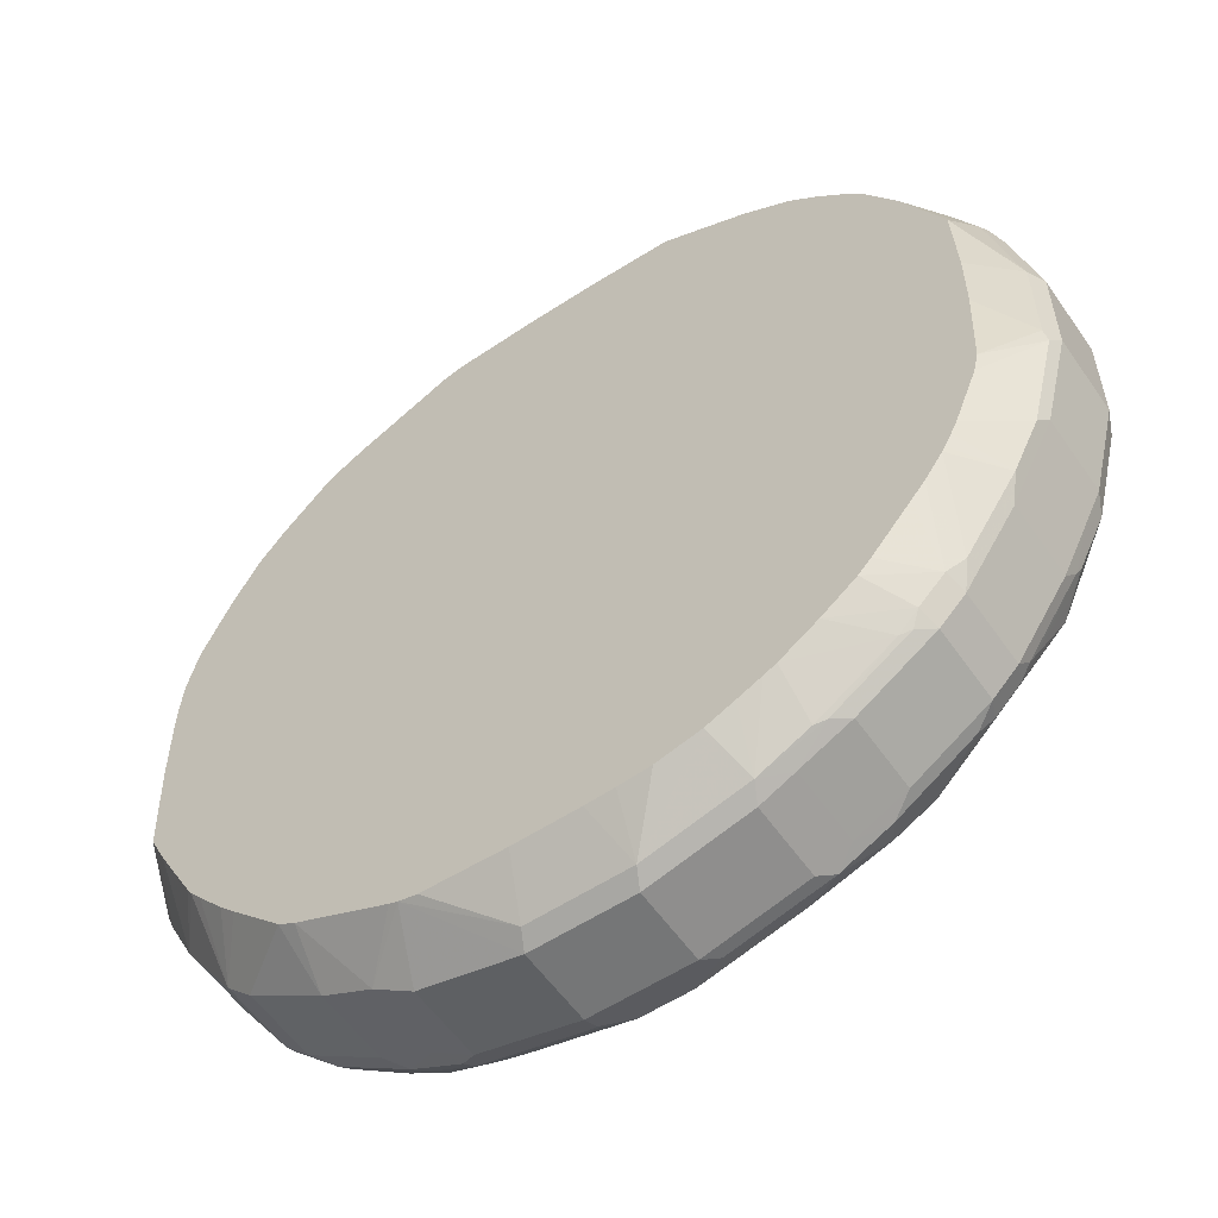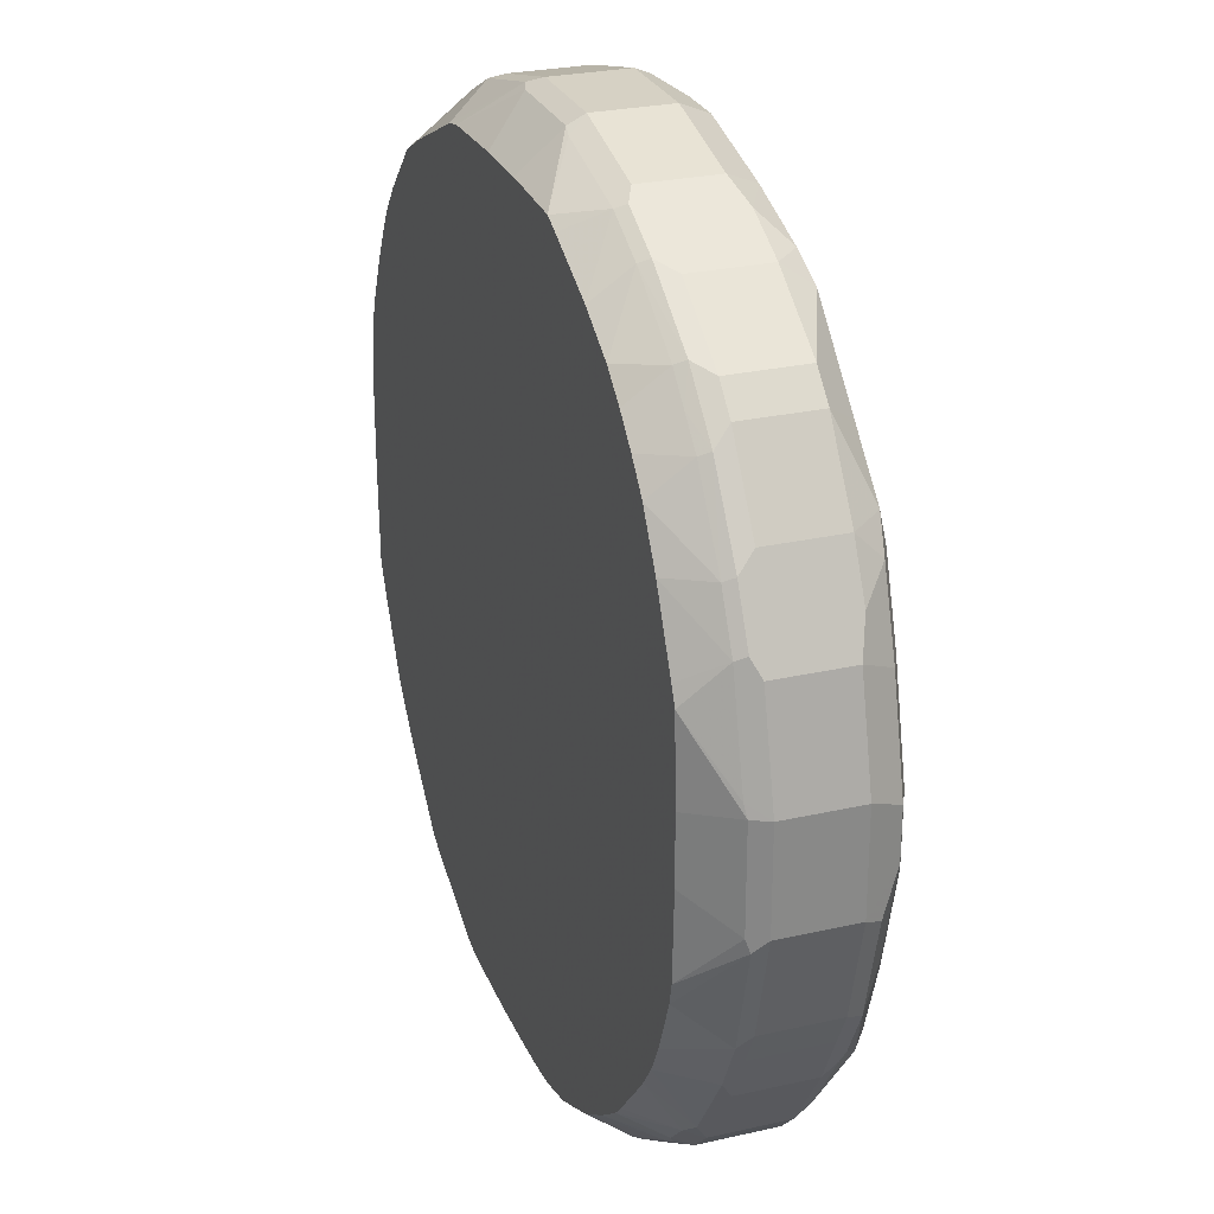
<metadata>
{"format":"obj","ext":"obj","renderer":"f3d","projection":"perspective","resolution":1024,"background":"white","views":[{"elev":-56.7,"azim":34.4,"up":"+Z"},{"elev":26.8,"azim":70.5,"up":"+Z"}]}
</metadata>
<code>
v -0.07048 0.635 -0.635
v -0.05867 0.6114 -0.6231
v -0.1763 0.5548 -0.5586
v -0.2116 0.635 -0.5997
v -0.07048 0.7408 -0.635
v 0.07048 0.635 -0.635
v -0.03518 0.5548 -0.5692
v -0.1507 0.5548 -0.5643
v 0.08229 0.6114 -0.6231
v -0.1881 0.5548 -0.554
v -0.2587 0.6232 -0.5762
v -0.2116 0.7408 -0.5997
v -0.08813 0.7672 -0.6173
v -0.07048 0.7643 -0.6231
v -0.03518 0.7878 -0.6113
v 0.08813 0.7584 -0.6261
v 0.07048 0.7408 -0.635
v 0.2116 0.635 -0.5997
v 0.05606 0.5548 -0.5692
v 0.2234 0.6114 -0.5878
v 0.202 0.5548 -0.5496
v 0.186 0.5548 -0.5535
v 0.1411 0.5548 -0.5643
v 0.09621 0.5548 -0.568
v -0.3175 0.5548 -0.496
v -0.2587 0.729 -0.5762
v -0.3292 0.6232 -0.5409
v -0.2351 0.7525 -0.5878
v -0.2292 0.7672 -0.582
v -0.1763 0.7878 -0.5762
v -0.05283 0.8025 -0.582
v 0.03518 0.7878 -0.6113
v 0.1763 0.7878 -0.5762
v 0.2292 0.7584 -0.5908
v 0.2116 0.7408 -0.5997
v 0.2587 0.635 -0.5762
v 0.238 0.6173 -0.582
v 0.3087 0.6173 -0.5467
v 0.2939 0.6114 -0.5525
v 0.2908 0.5548 -0.5084
v 0.2736 0.5548 -0.5169
v 0.2404 0.5548 -0.5323
v -0.341 0.5548 -0.4821
v -0.3292 0.729 -0.5409
v -0.3057 0.7525 -0.5525
v -0.4349 0.6232 -0.4702
v -0.2998 0.7672 -0.5467
v -0.2822 0.7878 -0.5409
v -0.2116 0.7893 -0.5643
v -0.1939 0.8025 -0.5467
v -0.03518 0.8113 -0.5643
v 0.03518 0.8113 -0.5643
v 0.1763 0.8113 -0.529
v 0.2822 0.7996 -0.5174
v 0.2822 0.7878 -0.5409
v 0.2998 0.7584 -0.5555
v 0.2587 0.7408 -0.5762
v 0.3292 0.635 -0.5409
v 0.4144 0.6173 -0.4761
v 0.3998 0.6114 -0.4821
v 0.3431 0.5548 -0.473
v -0.4115 0.5548 -0.4115
v -0.4702 0.6232 -0.4349
v -0.4349 0.729 -0.4702
v -0.4115 0.7525 -0.4821
v -0.3175 0.776 -0.529
v -0.335 0.7849 -0.5114
v -0.2998 0.8025 -0.5114
v -0.1763 0.8113 -0.529
v 0.2822 0.8113 -0.4937
v 0.3175 0.8025 -0.4982
v 0.335 0.7937 -0.5026
v 0.3175 0.776 -0.529
v 0.4056 0.7584 -0.4849
v 0.3292 0.7408 -0.5409
v 0.4349 0.635 -0.4702
v 0.4276 0.6085 -0.4586
v 0.3912 0.5548 -0.4361
v -0.4325 0.5548 -0.3895
v -0.4702 0.729 -0.4349
v -0.4681 0.5548 -0.3479
v -0.4835 0.5548 -0.3292
v -0.5409 0.6232 -0.3292
v -0.4821 0.7525 -0.4115
v -0.4409 0.7672 -0.4409
v -0.4056 0.7672 -0.4761
v -0.388 0.7893 -0.4586
v -0.3175 0.8113 -0.4586
v -0.2822 0.8113 -0.4937
v -0.5114 0.8025 -0.2998
v 0.3175 0.8113 -0.4586
v 0.4586 0.8025 -0.3571
v 0.3703 0.7937 -0.4674
v 0.4233 0.7672 -0.4629
v 0.4349 0.7408 -0.4702
v 0.4702 0.635 -0.4349
v 0.4629 0.6085 -0.4233
v 0.4082 0.5548 -0.4179
v -0.5409 0.729 -0.3292
v -0.4906 0.5548 -0.3175
v -0.5412 0.5548 -0.2238
v -0.5762 0.6232 -0.2587
v -0.4761 0.7672 -0.4056
v -0.5525 0.7525 -0.3057
v -0.5467 0.7672 -0.2998
v -0.529 0.776 -0.3175
v -0.4586 0.7893 -0.388
v -0.4586 0.8113 -0.3175
v -0.5114 0.7849 -0.335
v -0.5409 0.7878 -0.2822
v -0.5643 0.7893 -0.2116
v -0.5467 0.8025 -0.1939
v -0.4937 0.8113 -0.2822
v 0.4586 0.8113 -0.3175
v 0.4937 0.8025 -0.3218
v 0.5114 0.7937 -0.3262
v 0.4409 0.7937 -0.3968
v 0.4586 0.7672 -0.4276
v 0.4702 0.7408 -0.4349
v 0.4849 0.6173 -0.4056
v 0.5409 0.635 -0.3292
v 0.4802 0.5548 -0.3339
v 0.4617 0.5548 -0.3559
v -0.5762 0.729 -0.2587
v -0.5643 0.5548 -0.1763
v -0.5997 0.635 -0.2116
v -0.5878 0.7525 -0.2351
v -0.582 0.7672 -0.2292
v -0.5762 0.7878 -0.1763
v -0.529 0.8113 -0.1763
v -0.582 0.8025 -0.05283
v 0.4937 0.8113 -0.2822
v 0.5174 0.7996 -0.2939
v 0.5409 0.7878 -0.2704
v 0.5878 0.7643 -0.2234
v 0.5525 0.7643 -0.2939
v 0.529 0.776 -0.3175
v 0.4821 0.7643 -0.3998
v 0.4761 0.7584 -0.4144
v 0.5409 0.7408 -0.3292
v 0.5555 0.6173 -0.2998
v 0.5048 0.5548 -0.2991
v 0.5762 0.635 -0.2587
v -0.5997 0.7408 -0.2116
v -0.5692 0.5548 -0.03518
v -0.6231 0.6114 -0.05867
v -0.635 0.635 -0.07048
v -0.6173 0.7672 -0.08813
v -0.6113 0.7878 -0.03518
v -0.5643 0.8113 -0.03518
v -0.6113 0.7878 0.03518
v -0.5643 0.8113 0.03518
v 0.529 0.8113 -0.1763
v 0.5525 0.7996 -0.1881
v 0.5762 0.7878 -0.1646
v 0.6231 0.7643 -0.08229
v 0.5997 0.7408 -0.2116
v 0.5762 0.7408 -0.2587
v 0.5467 0.7584 -0.3087
v 0.5908 0.6173 -0.2292
v 0.5181 0.5548 -0.2748
v 0.5088 0.5548 -0.2922
v 0.5997 0.635 -0.2116
v -0.635 0.7408 -0.07048
v -0.5692 0.5548 0.05606
v -0.6231 0.6114 0.08229
v -0.635 0.635 0.07048
v -0.6231 0.7643 -0.07048
v -0.6261 0.7584 0.08813
v -0.5762 0.7878 0.1763
v -0.529 0.8113 0.1763
v 0.5643 0.8113 -0.03518
v 0.5878 0.7996 -0.04699
v 0.6113 0.7878 -0.02349
v 0.635 0.7408 -0.07048
v 0.6261 0.6173 -0.08813
v 0.5579 0.5548 -0.1795
v 0.5267 0.5548 -0.2577
v 0.635 0.635 -0.07048
v -0.635 0.7408 0.07048
v -0.568 0.5548 0.09621
v -0.5643 0.5548 0.1411
v -0.5535 0.5548 0.186
v -0.5496 0.5548 0.202
v -0.5878 0.6114 0.2234
v -0.5997 0.635 0.2116
v -0.5908 0.7584 0.2292
v -0.5409 0.7878 0.2822
v -0.5174 0.7996 0.2822
v -0.4937 0.8113 0.2822
v 0.5643 0.8113 0.03518
v 0.6113 0.7878 0.04699
v 0.635 0.7408 0.07048
v 0.635 0.635 0.07048
v 0.6231 0.6114 0.07048
v 0.6231 0.6114 -0.07048
v 0.5643 0.5548 -0.1507
v -0.5997 0.7408 0.2116
v -0.5323 0.5548 0.2404
v -0.582 0.6173 0.238
v -0.5762 0.635 0.2587
v -0.5169 0.5548 0.2736
v -0.5084 0.5548 0.2908
v -0.5525 0.6114 0.2939
v -0.5467 0.6173 0.3087
v -0.5762 0.7408 0.2587
v -0.5555 0.7584 0.2998
v -0.529 0.776 0.3175
v -0.5026 0.7937 0.335
v -0.4982 0.8025 0.3175
v -0.4586 0.8113 0.3175
v 0.529 0.8113 0.1763
v 0.5762 0.7878 0.1881
v 0.5997 0.7408 0.2116
v 0.5997 0.635 0.2116
v 0.6173 0.6085 0.08813
v 0.5692 0.5548 0.06091
v 0.5643 0.5548 0.1763
v 0.5692 0.5548 -0.03045
v -0.5409 0.635 0.3292
v -0.4789 0.5548 0.3431
v -0.4714 0.5548 0.3559
v -0.4821 0.6114 0.3998
v -0.4761 0.6173 0.4144
v -0.5409 0.7408 0.3292
v -0.4849 0.7584 0.4056
v -0.4629 0.7672 0.4233
v -0.4674 0.7937 0.3703
v -0.3571 0.8025 0.4586
v -0.3175 0.8113 0.4586
v 0.4937 0.8113 0.2822
v 0.5762 0.7525 0.2587
v 0.5409 0.7878 0.2939
v 0.5762 0.6467 0.2587
v 0.5878 0.6232 0.2351
v 0.582 0.6085 0.2292
v 0.5533 0.5548 0.2006
v -0.4702 0.635 0.4349
v -0.4349 0.5548 0.3998
v -0.4586 0.6085 0.4276
v -0.4702 0.7408 0.4349
v -0.4276 0.7672 0.4586
v -0.3968 0.7937 0.4409
v -0.3262 0.7937 0.5114
v -0.3218 0.8025 0.4937
v -0.2822 0.8113 0.4937
v 0.4586 0.8113 0.3175
v 0.5114 0.7937 0.335
v 0.5409 0.7525 0.3292
v 0.5409 0.6467 0.3292
v 0.5525 0.6232 0.3057
v 0.5467 0.6085 0.2998
v 0.5074 0.5548 0.2957
v -0.4349 0.635 0.4702
v -0.3645 0.5548 0.4702
v -0.4233 0.6085 0.4629
v -0.4349 0.7408 0.4702
v -0.4144 0.7584 0.4761
v -0.3998 0.7643 0.4821
v -0.3175 0.776 0.529
v -0.2939 0.7643 0.5525
v -0.2234 0.7643 0.5878
v -0.2704 0.7878 0.5409
v -0.2939 0.7996 0.5174
v -0.1763 0.8113 0.529
v 0.4409 0.7937 0.4056
v 0.3175 0.8113 0.4586
v 0.4702 0.7525 0.4349
v 0.4702 0.6467 0.4349
v 0.4821 0.6232 0.4115
v 0.4761 0.6085 0.4056
v 0.4675 0.5548 0.3616
v -0.4056 0.6173 0.4849
v -0.3292 0.635 0.5409
v -0.3162 0.5548 0.4962
v -0.2998 0.6173 0.5555
v -0.3292 0.7408 0.5409
v -0.3087 0.7584 0.5467
v -0.2587 0.7408 0.5762
v -0.2116 0.7408 0.5997
v -0.08229 0.7643 0.6231
v -0.1646 0.7878 0.5762
v -0.1881 0.7996 0.5525
v -0.03518 0.8113 0.5643
v 0.4056 0.7937 0.4409
v 0.2822 0.8113 0.4937
v 0.335 0.7937 0.5114
v 0.4349 0.7525 0.4702
v 0.4349 0.6467 0.4702
v 0.4115 0.6232 0.4821
v 0.4409 0.6085 0.4409
v 0.4349 0.5548 0.3998
v -0.2587 0.635 0.5762
v -0.1795 0.5548 0.5579
v -0.2292 0.6173 0.5908
v -0.2116 0.635 0.5997
v -0.07048 0.7408 0.635
v -0.02349 0.7878 0.6113
v -0.04699 0.7996 0.5878
v 0.03518 0.8113 0.5643
v 0.2939 0.7878 0.5409
v 0.1763 0.8113 0.529
v 0.1881 0.7878 0.5762
v 0.3292 0.7525 0.5409
v 0.3292 0.6467 0.5409
v 0.4056 0.6085 0.4761
v 0.3057 0.6232 0.5525
v 0.2998 0.6085 0.5467
v 0.3998 0.5548 0.4349
v -0.1507 0.5548 0.5643
v -0.08813 0.6173 0.6261
v -0.07048 0.635 0.635
v 0.07048 0.7408 0.635
v 0.04699 0.7878 0.6113
v 0.2587 0.7525 0.5762
v 0.2116 0.7408 0.5997
v 0.2587 0.6467 0.5762
v 0.3616 0.5548 0.4675
v 0.2351 0.6232 0.5878
v 0.2292 0.6085 0.582
v 0.2957 0.5548 0.5074
v -0.03045 0.5548 0.5692
v -0.07048 0.6114 0.6231
v 0.07048 0.6114 0.6231
v 0.07048 0.635 0.635
v 0.2116 0.635 0.5997
v 0.1763 0.5548 0.5643
v 0.2006 0.5548 0.5533
v 0.08813 0.6085 0.6173
v 0.06091 0.5548 0.5692
f 1 2 3
f 190 210 211
f 191 212 213
f 191 213 192
f 192 213 193
f 193 213 214
f 193 214 215
f 193 215 194
f 189 210 190
f 194 215 236
f 194 216 195
f 195 217 219
f 195 219 196
f 195 216 218
f 195 218 217
f 196 219 197
f 200 205 201
f 194 236 216
f 188 210 189
f 188 209 210
f 188 208 209
f 176 195 196
f 176 196 197
f 176 197 177
f 184 199 185
f 185 200 201
f 185 201 186
f 185 199 202
f 185 202 203
f 185 203 204
f 185 204 205
f 185 205 200
f 186 201 206
f 186 206 198
f 187 198 206
f 187 206 207
f 187 207 188
f 188 207 208
f 201 205 220
f 176 194 195
f 201 220 225
f 203 221 204
f 213 233 232
f 214 232 234
f 214 234 215
f 215 234 235
f 215 235 236
f 216 236 218
f 218 236 237
f 213 231 233
f 220 238 241
f 222 224 223
f 222 239 240
f 222 240 224
f 224 240 238
f 226 241 227
f 227 241 257
f 227 257 242
f 220 241 225
f 213 232 214
f 212 231 213
f 210 230 211
f 204 221 222
f 204 222 223
f 204 223 205
f 205 223 224
f 205 224 238
f 205 238 220
f 206 225 207
f 207 225 241
f 207 241 226
f 207 226 208
f 208 226 209
f 209 226 227
f 209 227 228
f 209 228 210
f 210 228 243
f 210 243 229
f 210 229 230
f 201 225 206
f 227 242 243
f 176 179 194
f 175 193 194
f 140 159 158
f 141 143 160
f 141 160 178
f 141 178 161
f 141 161 162
f 141 162 142
f 143 158 157
f 138 159 139
f 143 157 163
f 145 165 166
f 145 166 146
f 146 166 167
f 146 167 147
f 147 167 180
f 147 180 164
f 148 164 168
f 143 163 160
f 137 159 138
f 136 159 137
f 135 159 136
f 128 164 148
f 128 148 129
f 129 148 149
f 129 149 131
f 131 149 151
f 131 151 152
f 131 152 150
f 132 153 133
f 133 153 154
f 133 154 155
f 133 155 134
f 134 155 135
f 135 155 156
f 135 156 175
f 135 175 157
f 135 157 158
f 135 158 159
f 148 168 149
f 175 194 179
f 149 168 164
f 149 169 151
f 166 185 186
f 166 186 167
f 167 186 198
f 167 198 180
f 169 180 198
f 169 198 187
f 169 187 170
f 166 184 185
f 170 187 188
f 170 189 171
f 171 189 190
f 172 191 192
f 172 192 174
f 172 174 173
f 174 192 193
f 174 193 175
f 170 188 189
f 166 183 184
f 166 182 183
f 166 181 182
f 151 169 170
f 151 170 152
f 152 170 171
f 153 172 173
f 153 173 154
f 154 173 155
f 155 173 174
f 155 174 156
f 156 174 175
f 157 175 179
f 157 179 163
f 160 163 179
f 160 179 176
f 160 176 177
f 160 177 178
f 164 180 169
f 165 181 166
f 149 164 169
f 227 243 228
f 229 243 244
f 229 244 245
f 287 304 288
f 288 304 305
f 288 305 289
f 289 305 290
f 290 306 291
f 290 305 307
f 290 307 308
f 287 301 304
f 290 308 306
f 291 309 292
f 293 295 296
f 294 310 311
f 294 311 295
f 295 311 312
f 295 312 296
f 297 312 325
f 291 306 309
f 286 303 301
f 286 302 303
f 286 301 287
f 274 279 277
f 275 294 295
f 275 295 276
f 276 295 293
f 277 279 278
f 279 293 296
f 279 296 280
f 280 296 312
f 280 312 297
f 281 297 298
f 281 298 282
f 282 298 299
f 282 299 283
f 284 299 298
f 284 298 314
f 284 314 300
f 285 287 288
f 297 325 313
f 274 293 279
f 297 313 314
f 300 314 303
f 313 325 326
f 313 326 316
f 315 316 326
f 315 326 317
f 317 326 319
f 319 326 320
f 320 327 328
f 311 325 312
f 320 328 321
f 320 325 329
f 320 329 327
f 322 330 324
f 322 324 323
f 324 330 327
f 324 327 329
f 324 329 325
f 320 326 325
f 311 324 325
f 311 323 324
f 310 323 311
f 300 303 302
f 301 303 315
f 301 315 304
f 303 316 315
f 303 314 313
f 303 313 316
f 304 315 317
f 304 317 305
f 305 317 307
f 306 308 318
f 306 318 309
f 307 317 319
f 307 319 320
f 307 320 308
f 308 320 321
f 308 321 318
f 310 322 323
f 297 314 298
f 274 276 293
f 271 292 272
f 271 291 292
f 242 259 244
f 242 244 243
f 244 260 261
f 244 261 262
f 244 262 263
f 244 263 264
f 244 264 245
f 242 258 259
f 244 259 260
f 246 264 265
f 247 266 248
f 247 267 285
f 247 285 266
f 248 266 268
f 248 268 249
f 249 268 269
f 245 264 246
f 242 257 258
f 239 256 240
f 239 255 256
f 229 245 246
f 229 246 230
f 231 247 248
f 231 248 233
f 232 233 249
f 232 249 250
f 232 250 234
f 233 248 249
f 234 250 251
f 234 251 235
f 235 252 236
f 236 252 253
f 236 253 237
f 238 240 256
f 238 256 254
f 238 254 257
f 238 257 241
f 249 269 250
f 250 269 270
f 250 270 251
f 251 270 252
f 262 281 282
f 262 282 263
f 263 282 264
f 264 282 283
f 264 283 265
f 265 283 299
f 265 299 284
f 266 285 288
f 266 288 268
f 267 286 287
f 267 287 285
f 268 288 289
f 268 289 269
f 269 289 290
f 269 290 270
f 270 290 291
f 270 291 271
f 262 297 281
f 128 144 164
f 262 280 297
f 262 278 279
f 252 270 271
f 252 271 272
f 252 272 253
f 254 256 273
f 254 273 276
f 254 276 274
f 254 274 277
f 254 277 257
f 255 273 256
f 255 275 276
f 255 276 273
f 257 277 278
f 257 278 258
f 258 278 259
f 259 278 260
f 260 278 261
f 261 278 262
f 262 279 280
f 127 144 128
f 235 251 252
f 126 147 164
f 16 32 33
f 16 33 34
f 16 34 35
f 16 35 17
f 18 35 57
f 18 57 36
f 18 36 20
f 15 32 16
f 20 36 37
f 20 38 39
f 20 39 40
f 20 40 41
f 20 41 42
f 20 42 21
f 25 43 27
f 26 44 45
f 20 37 38
f 15 31 32
f 15 30 31
f 13 29 30
f 6 35 18
f 6 18 20
f 6 20 9
f 9 20 21
f 9 21 22
f 9 22 23
f 9 23 24
f 9 24 19
f 10 25 11
f 11 25 27
f 11 27 44
f 11 44 26
f 12 26 45
f 12 45 28
f 12 28 29
f 13 30 15
f 13 15 14
f 27 43 46
f 6 17 35
f 27 46 64
f 28 45 47
f 36 38 37
f 38 58 76
f 38 76 59
f 38 59 60
f 38 60 39
f 39 60 40
f 40 60 61
f 36 58 38
f 43 62 63
f 44 64 65
f 44 65 45
f 45 65 47
f 46 63 80
f 46 80 64
f 47 65 66
f 47 66 48
f 43 63 46
f 36 75 58
f 36 57 75
f 34 57 35
f 28 47 29
f 29 47 48
f 29 48 49
f 29 49 30
f 30 49 50
f 30 50 31
f 31 50 69
f 31 69 51
f 31 51 52
f 31 52 32
f 32 52 33
f 33 52 53
f 33 53 54
f 33 54 55
f 33 55 34
f 34 55 56
f 34 56 57
f 27 64 44
f 48 66 67
f 5 16 17
f 5 14 15
f 3 40 61
f 3 61 78
f 3 78 98
f 3 98 123
f 3 123 122
f 3 122 142
f 3 142 162
f 3 41 40
f 3 162 161
f 3 178 177
f 3 177 197
f 3 197 219
f 3 219 217
f 3 217 218
f 3 218 237
f 3 237 253
f 3 161 178
f 3 42 41
f 3 21 42
f 3 22 21
f 126 164 144
f 1 3 4
f 1 4 12
f 1 12 5
f 1 5 17
f 1 17 6
f 1 6 9
f 1 9 2
f 2 7 8
f 2 8 3
f 2 9 19
f 2 19 7
f 3 8 7
f 3 7 19
f 3 19 24
f 3 24 23
f 3 23 22
f 3 253 272
f 5 15 16
f 3 272 292
f 3 309 318
f 3 145 125
f 3 125 101
f 3 101 100
f 3 100 82
f 3 82 81
f 3 81 79
f 3 79 62
f 3 165 145
f 3 62 43
f 3 25 10
f 3 10 11
f 3 11 4
f 4 11 26
f 4 26 12
f 5 12 29
f 5 13 14
f 3 43 25
f 3 181 165
f 3 182 181
f 3 183 182
f 3 318 321
f 3 321 328
f 3 328 327
f 3 327 330
f 3 330 322
f 3 322 310
f 3 310 294
f 3 294 275
f 3 275 255
f 3 255 239
f 3 239 222
f 3 222 221
f 3 221 203
f 3 203 202
f 3 202 199
f 3 199 184
f 3 184 183
f 3 292 309
f 48 67 68
f 5 29 13
f 49 68 50
f 90 113 108
f 92 114 132
f 92 132 115
f 92 115 116
f 92 116 117
f 93 117 118
f 93 118 94
f 90 130 113
f 94 118 119
f 96 120 97
f 96 119 140
f 96 140 121
f 96 121 141
f 96 141 120
f 97 120 122
f 97 122 123
f 94 119 95
f 90 112 130
f 90 111 112
f 90 110 111
f 78 97 98
f 80 99 84
f 82 100 83
f 83 101 102
f 83 102 124
f 83 124 99
f 83 100 101
f 84 103 85
f 84 99 104
f 84 104 105
f 84 105 106
f 84 106 103
f 85 103 107
f 85 107 87
f 85 87 86
f 90 107 109
f 90 109 110
f 97 123 98
f 99 124 104
f 102 126 144
f 102 144 124
f 116 136 137
f 116 137 138
f 116 138 118
f 116 118 117
f 118 138 139
f 118 139 119
f 119 139 159
f 119 159 140
f 120 141 142
f 120 142 122
f 121 140 158
f 121 158 143
f 121 143 141
f 125 145 146
f 125 146 147
f 48 68 49
f 125 147 126
f 116 135 136
f 77 97 78
f 116 134 135
f 115 133 116
f 102 125 126
f 103 106 109
f 103 109 107
f 104 124 144
f 104 144 127
f 104 127 128
f 104 128 105
f 105 110 106
f 105 128 110
f 106 110 109
f 110 128 111
f 111 128 129
f 111 129 112
f 112 129 131
f 112 131 150
f 112 150 130
f 115 132 133
f 116 133 134
f 76 97 77
f 101 125 102
f 76 119 96
f 51 247 231
f 51 231 212
f 51 212 191
f 51 191 172
f 51 172 153
f 51 153 132
f 51 132 114
f 51 286 267
f 51 114 91
f 51 70 53
f 51 53 52
f 53 70 54
f 54 70 71
f 54 71 55
f 55 71 72
f 55 72 73
f 51 91 70
f 51 302 286
f 51 300 302
f 51 284 300
f 50 68 89
f 50 89 69
f 76 96 97
f 51 69 89
f 51 89 88
f 51 88 108
f 51 108 113
f 51 113 130
f 51 130 150
f 51 150 152
f 51 152 171
f 51 171 190
f 51 190 211
f 51 211 230
f 51 230 246
f 51 246 265
f 51 265 284
f 55 73 56
f 56 73 74
f 51 267 247
f 70 91 71
f 67 86 87
f 68 88 89
f 68 87 107
f 68 107 90
f 68 90 108
f 68 108 88
f 71 91 114
f 71 114 92
f 71 92 117
f 71 117 93
f 71 93 72
f 72 93 94
f 72 94 74
f 72 74 73
f 56 74 95
f 76 95 119
f 74 94 95
f 66 86 67
f 65 86 66
f 67 87 68
f 65 85 86
f 56 95 75
f 56 75 57
f 58 75 95
f 58 95 76
f 59 77 60
f 59 76 77
f 60 77 61
f 61 77 78
f 63 79 81
f 62 79 63
f 63 82 83
f 63 83 99
f 63 99 80
f 64 80 84
f 64 84 65
f 65 84 85
f 63 81 82

</code>
